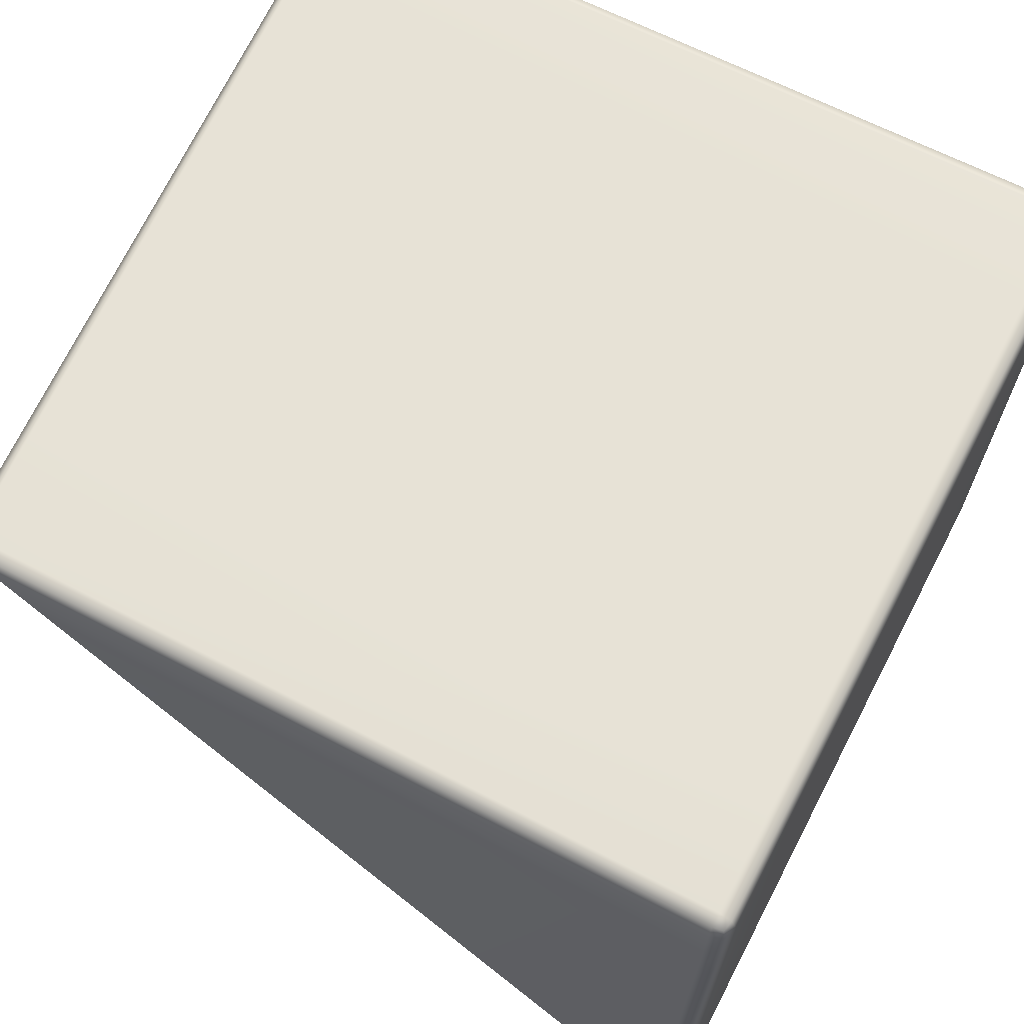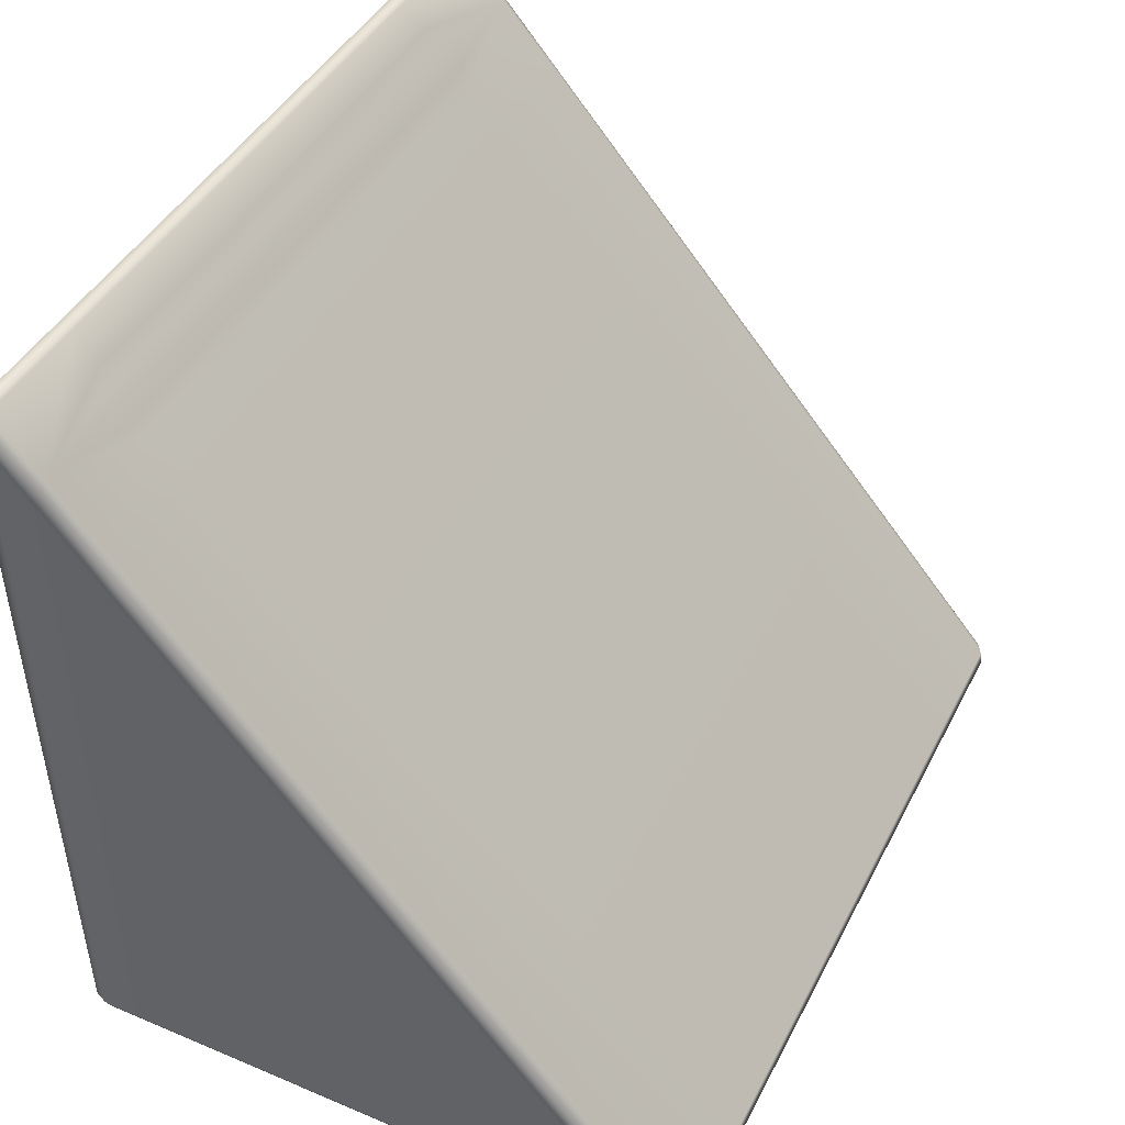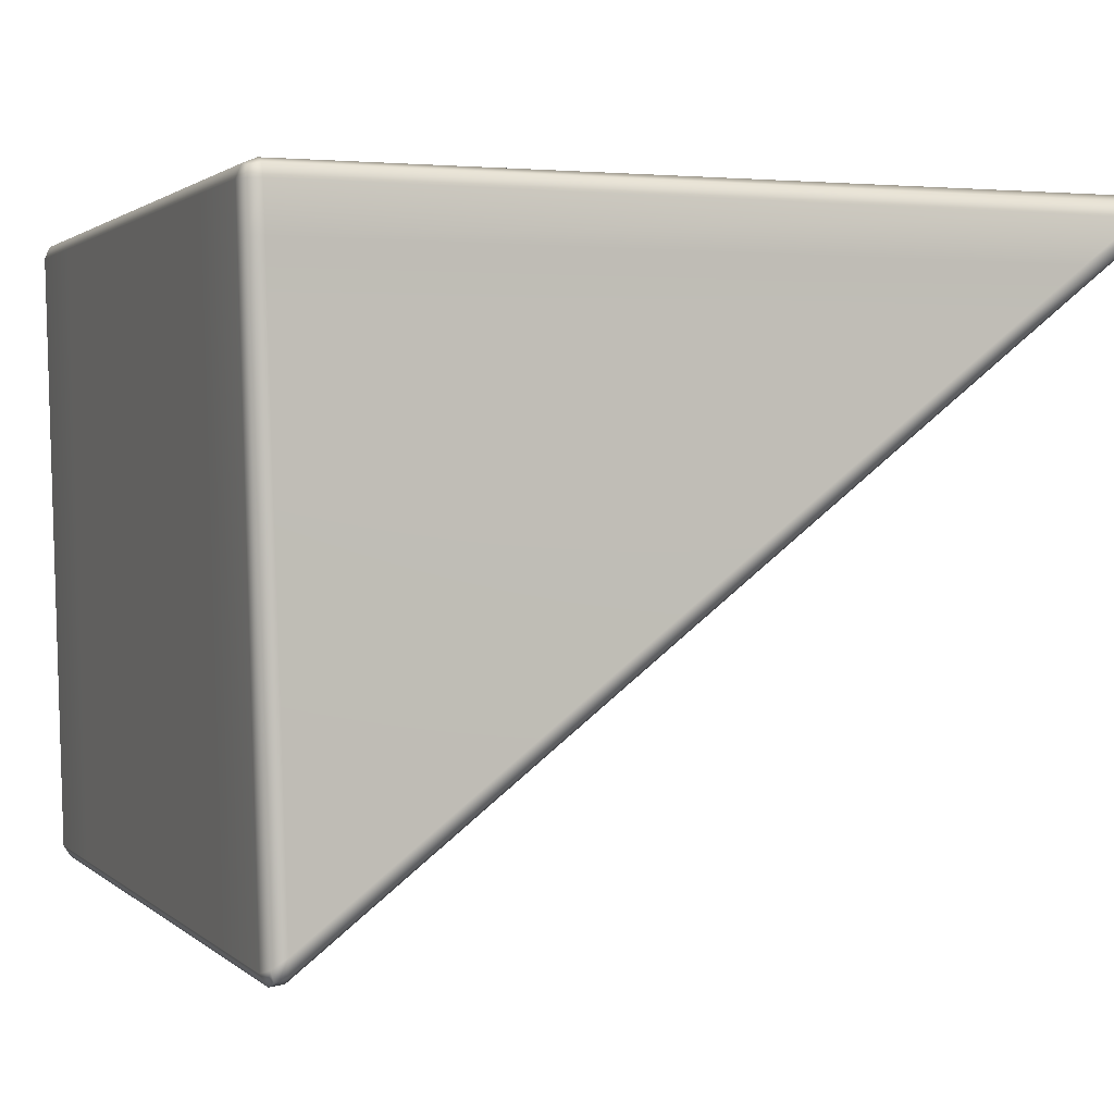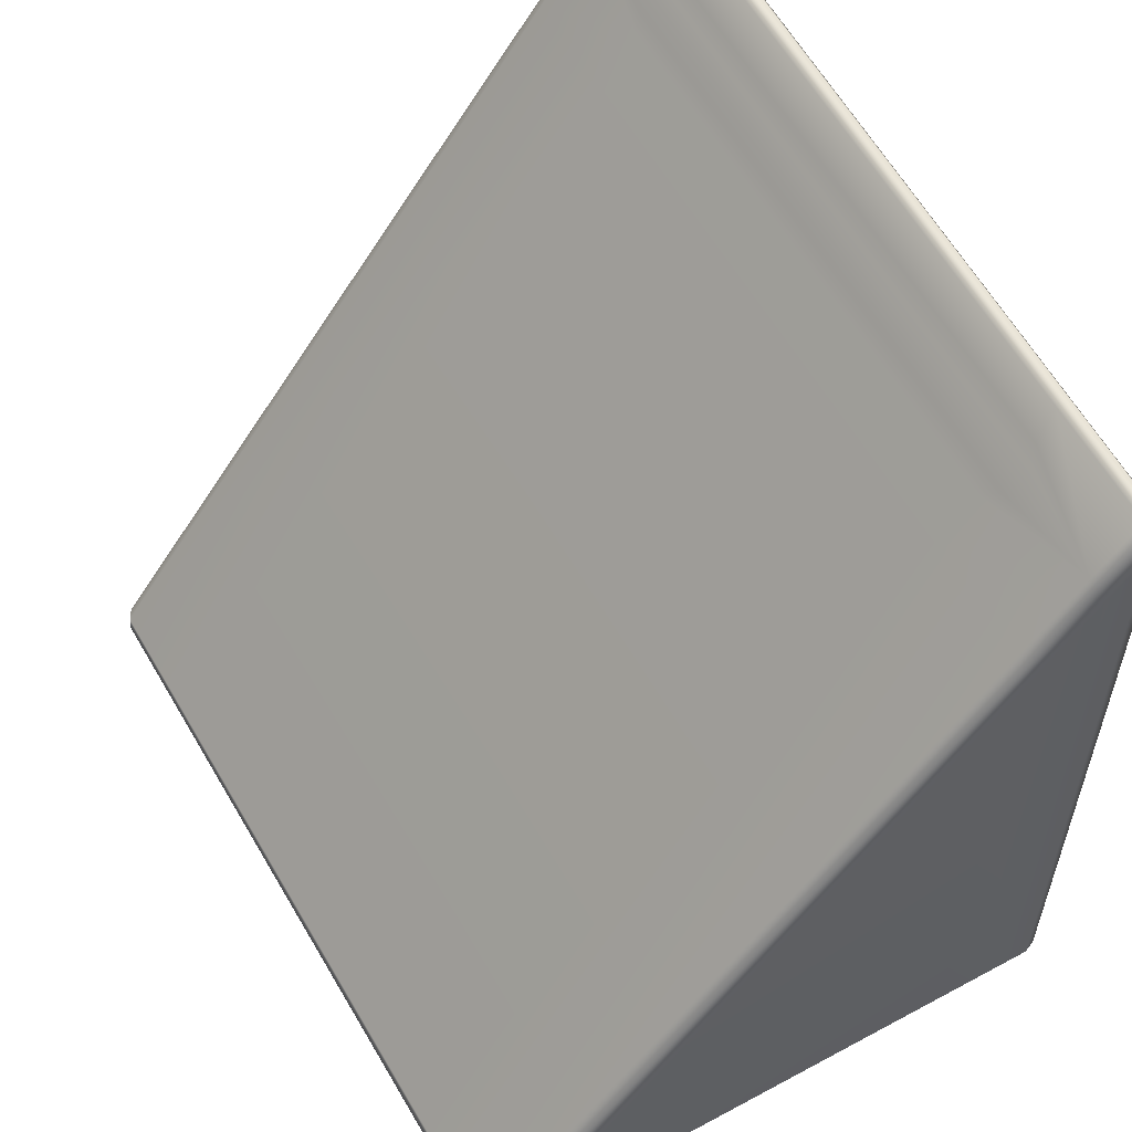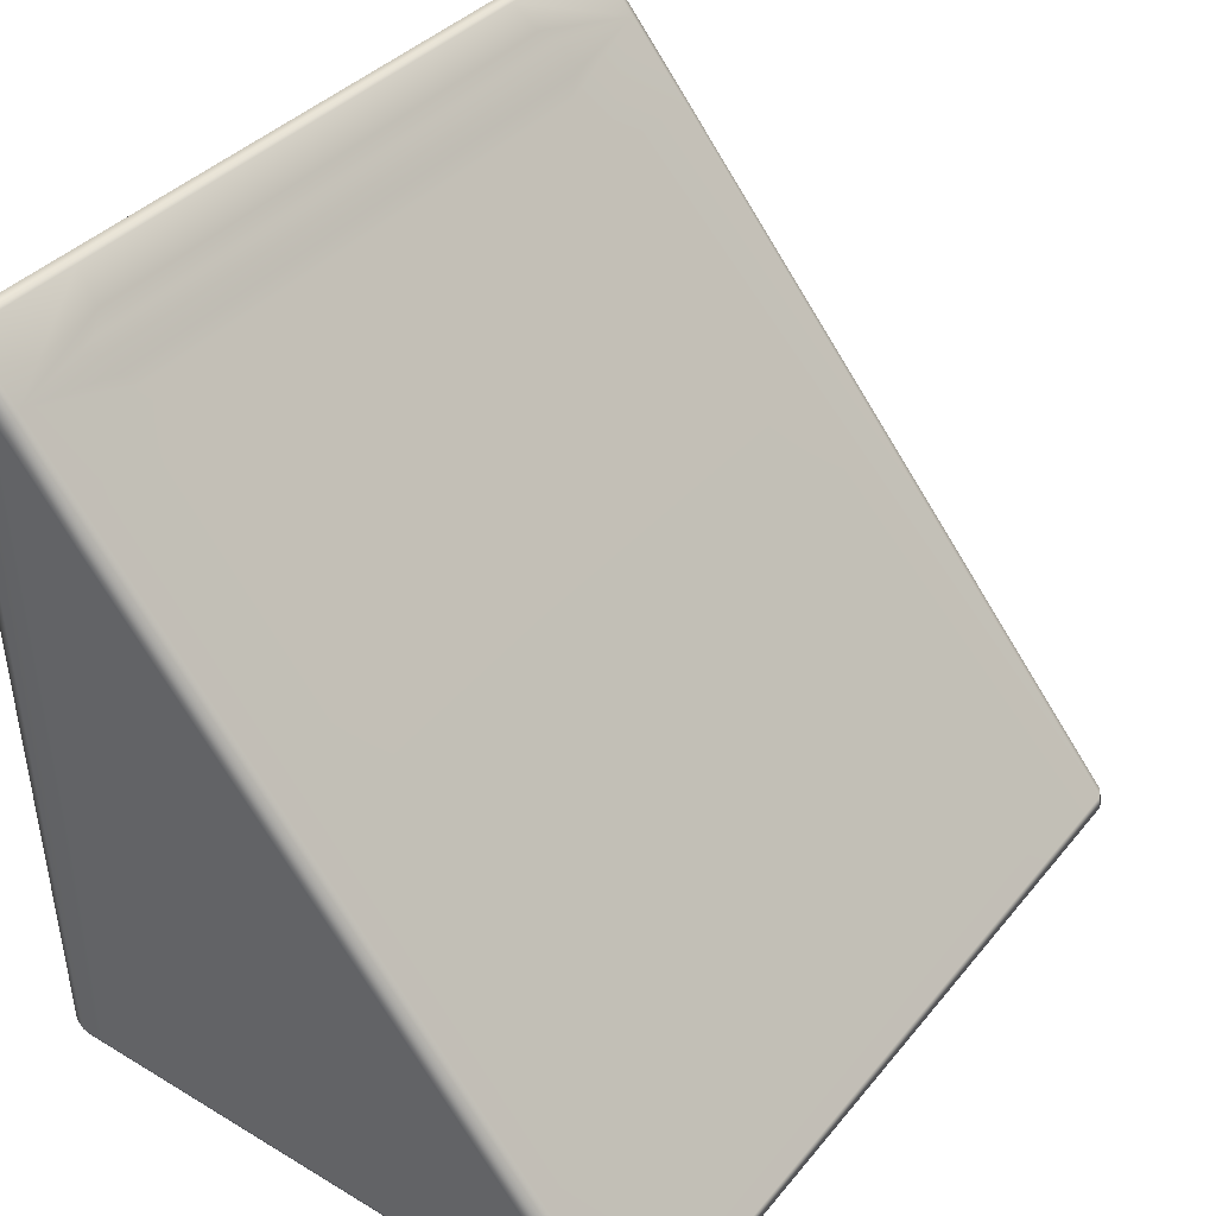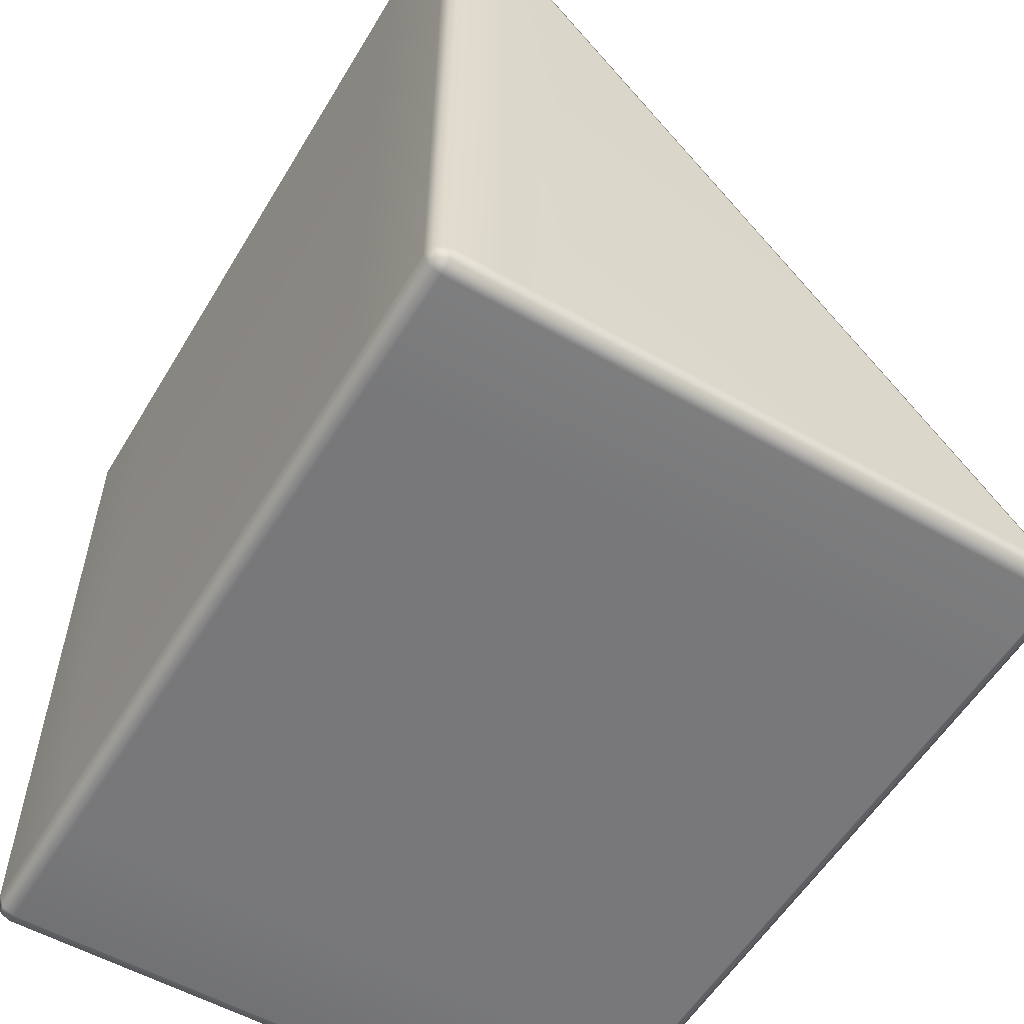
<metadata>
{"format":"obj","ext":"obj","renderer":"f3d","projection":"perspective","resolution":1024,"background":"white","views":[{"elev":63.4,"azim":-61.9,"up":"+Z"},{"elev":48.1,"azim":116.3,"up":"+Y"},{"elev":1.5,"azim":69.2,"up":"+Z"},{"elev":56.4,"azim":-119.9,"up":"+Y"},{"elev":43.8,"azim":126.1,"up":"+Y"},{"elev":-56.9,"azim":58.5,"up":"+Y"}]}
</metadata>
<code>
g ENV_S04_Path_M_GrayPlasticWedge_C_MO
v 3.95 -3.961 3.106
v 3.928 -4.06 3.084
v 3.828 -4.083 3.106
v 3.829 -3.961 3.156
v 3.956 3.88 3.097
v 2.692 -3.973 3.156
v 2.692 -4.095 3.106
v -2.637 -4.031 3.156
v -2.637 -4.152 3.106
v -3.828 -4.044 3.156
v -3.828 -4.165 3.106
v -3.95 -4.045 3.106
v -3.927 -4.144 3.084
v -3.84 3.255 3.156
v -3.954 3.19 3.098
v -2.642 3.362 3.156
v -3.847 3.373 3.083
v -3.937 3.313 3.061
v 2.71 3.843 3.156
v -3.958 3.257 2.959
v -3.954 3.19 3.098
v -2.65 3.479 3.083
v 3.851 3.946 3.156
v 2.707 3.95 3.082
v 3.849 4.051 3.081
v 3.935 3.996 3.059
v -3.855 3.35 2.958
v -2.656 3.454 2.958
v -3.854 2.854 2.539
v -3.958 2.762 2.541
v -2.739 3.202 2.748
v 2.704 3.916 2.957
v -2.868 3.076 2.643
v -2.882 2.95 2.538
v -2.811 2.824 2.433
v 2.753 3.638 2.736
v -2.677 2.698 2.328
v 3.846 3.472 2.532
v 2.918 3.509 2.635
v 2.942 3.4 2.533
v 2.918 3.252 2.431
v 2.823 3.123 2.329
v 3.846 4.015 2.957
v 3.954 3.928 2.956
v 3.956 3.88 3.097
v 3.954 3.388 2.533
v 4 3.708 2.956
v 3.95 -3.961 3.106
v 4 3.174 2.538
v 3.846 2.723 1.945
v 3.954 2.642 1.949
v 4 2.437 1.96
v 2.704 2.641 1.947
v -2.654 2.255 1.957
v -3.852 2.168 1.96
v 4 -3.947 2.551
v 4 -3.928 1.951
v 4 -3.777 -2.907
v 3.954 -3.771 -3.072
v 3.954 -3.91 -3.006
v 3.951 -4.052 1.951
v 3.95 -4.069 2.551
v 3.934 -3.876 -3.113
v 4 -3.96 2.986
v 3.95 -4.082 2.985
v 3.928 -4.06 3.084
v 3.842 -3.767 -3.141
v 3.843 -3.898 -3.156
v 3.954 -3.91 -3.006
v 3.843 -3.968 -3.045
v 3.951 -4.052 1.951
v 3.831 -4.105 1.951
v 3.95 -4.069 2.551
v 3.83 -4.121 2.55
v 3.95 -4.082 2.985
v 2.702 -3.778 -3.137
v 2.703 -3.909 -3.154
v 2.704 -3.98 -3.041
v 2.694 -4.117 1.951
v -2.641 -3.828 -3.121
v -2.641 -3.964 -3.141
v -2.64 -4.038 -3.026
v -3.837 -3.84 -3.118
v -3.836 -3.976 -3.138
v -3.957 2.079 1.964
v 2.693 -4.133 2.55
v -2.637 -4.174 1.951
v -3.835 -4.05 -3.022
v -2.637 -4.19 2.55
v -3.83 -4.187 1.951
v -3.953 -3.85 -3.048
v -3.952 -3.994 -2.984
v -3.931 -3.956 -3.093
v -3.95 -4.136 1.951
v -3.952 -3.994 -2.984
v -3.829 -4.203 2.55
v -3.95 -4.154 2.55
v -4 -3.861 -2.881
v -3.95 -4.136 1.951
v -4 1.879 1.975
v -4 -4.013 1.951
v -3.95 -4.154 2.55
v -4 -4.032 2.55
v -3.95 -4.166 2.985
v -4 2.555 2.547
v -4 3.044 2.961
v -4 -4.046 2.985
v -3.95 -4.045 3.106
v -3.927 -4.144 3.084
v 3.828 -4.083 3.106
v 3.928 -4.06 3.084
v 3.829 -4.133 2.985
v 2.692 -4.095 3.106
v 2.692 -4.145 2.985
v -2.637 -4.152 3.106
v -2.637 -4.202 2.985
v -3.828 -4.165 3.106
v -3.828 -4.215 2.985
v -3.95 -4.166 2.985
v -3.927 -4.144 3.084
v 2.753 3.638 2.736
v -2.739 3.202 2.748
v -2.868 3.076 2.643
v 2.918 3.509 2.635
v -2.882 2.95 2.538
v 2.942 3.4 2.533
v -2.811 2.824 2.433
v 2.918 3.252 2.431
v -2.677 2.698 2.328
v 2.823 3.123 2.329
g ENV_S04_Path_M_GrayPlasticWedge_C_MO_0
f 3 2 1
f 4 3 1
f 4 1 5
f 4 6 3
f 6 7 3
f 6 8 7
f 8 9 7
f 8 10 9
f 10 11 9
f 10 12 11
f 12 13 11
f 12 10 14
f 14 10 8
f 15 12 14
f 16 8 6
f 16 14 8
f 14 17 15
f 17 14 16
f 17 18 15
f 19 6 4
f 19 16 6
f 20 18 17
f 21 18 20
f 22 17 16
f 22 16 19
f 23 19 4
f 23 4 5
f 24 19 23
f 24 22 19
f 23 5 25
f 25 24 23
f 5 26 25
f 27 17 22
f 27 20 17
f 28 22 24
f 28 27 22
f 20 27 29
f 29 27 28
f 30 20 29
f 31 29 28
f 32 28 24
f 31 28 32
f 32 24 25
f 31 33 29
f 33 34 29
f 34 35 29
f 36 31 32
f 35 37 29
f 36 32 38
f 39 36 38
f 40 39 38
f 41 40 38
f 42 41 38
f 43 32 25
f 32 43 38
f 43 25 44
f 25 26 44
f 44 26 45
f 46 38 43
f 44 46 43
f 47 44 45
f 45 48 47
f 49 46 44
f 47 49 44
f 42 38 50
f 46 51 38
f 51 50 38
f 49 52 46
f 52 51 46
f 53 42 50
f 42 53 37
f 53 54 37
f 37 54 29
f 54 55 29
f 30 29 55
f 49 47 56
f 52 49 57
f 49 56 57
f 51 52 58
f 52 57 58
f 50 51 59
f 59 51 58
f 58 57 60
f 58 60 59
f 57 61 60
f 57 56 61
f 56 62 61
f 60 63 59
f 47 64 56
f 56 64 62
f 48 64 47
f 64 65 62
f 64 48 65
f 48 66 65
f 67 50 59
f 53 50 67
f 59 63 68
f 67 59 68
f 68 63 69
f 70 68 69
f 69 71 70
f 71 72 70
f 71 73 72
f 73 74 72
f 73 75 74
f 76 53 67
f 68 77 67
f 77 76 67
f 70 78 68
f 78 77 68
f 72 79 70
f 79 78 70
f 76 80 53
f 80 54 53
f 77 81 76
f 81 80 76
f 78 82 77
f 82 81 77
f 80 83 54
f 83 55 54
f 81 84 80
f 84 83 80
f 85 55 83
f 85 30 55
f 79 72 86
f 72 74 86
f 79 87 78
f 87 82 78
f 82 88 81
f 88 84 81
f 87 79 89
f 79 86 89
f 87 90 82
f 90 88 82
f 87 89 90
f 91 85 83
f 83 84 91
f 88 92 84
f 88 90 92
f 92 93 84
f 84 93 91
f 90 94 92
f 91 93 95
f 90 96 94
f 89 96 90
f 96 97 94
f 98 91 95
f 95 99 98
f 100 85 91
f 98 100 91
f 99 101 98
f 100 98 101
f 99 102 101
f 102 103 101
f 100 101 103
f 102 104 103
f 100 105 85
f 105 100 103
f 105 30 85
f 105 106 30
f 105 103 106
f 106 20 30
f 106 21 20
f 103 107 106
f 106 107 21
f 104 107 103
f 107 108 21
f 107 104 108
f 104 109 108
f 75 111 110
f 112 75 110
f 110 113 112
f 75 112 74
f 113 114 112
f 74 112 114
f 113 115 114
f 86 74 114
f 115 116 114
f 86 114 116
f 89 86 116
f 89 116 96
f 115 117 116
f 116 118 96
f 117 118 116
f 96 118 97
f 118 119 97
f 118 117 119
f 117 120 119
f 123 122 121
f 124 123 121
f 125 123 124
f 126 125 124
f 127 125 126
f 128 127 126
f 129 127 128
f 130 129 128

</code>
